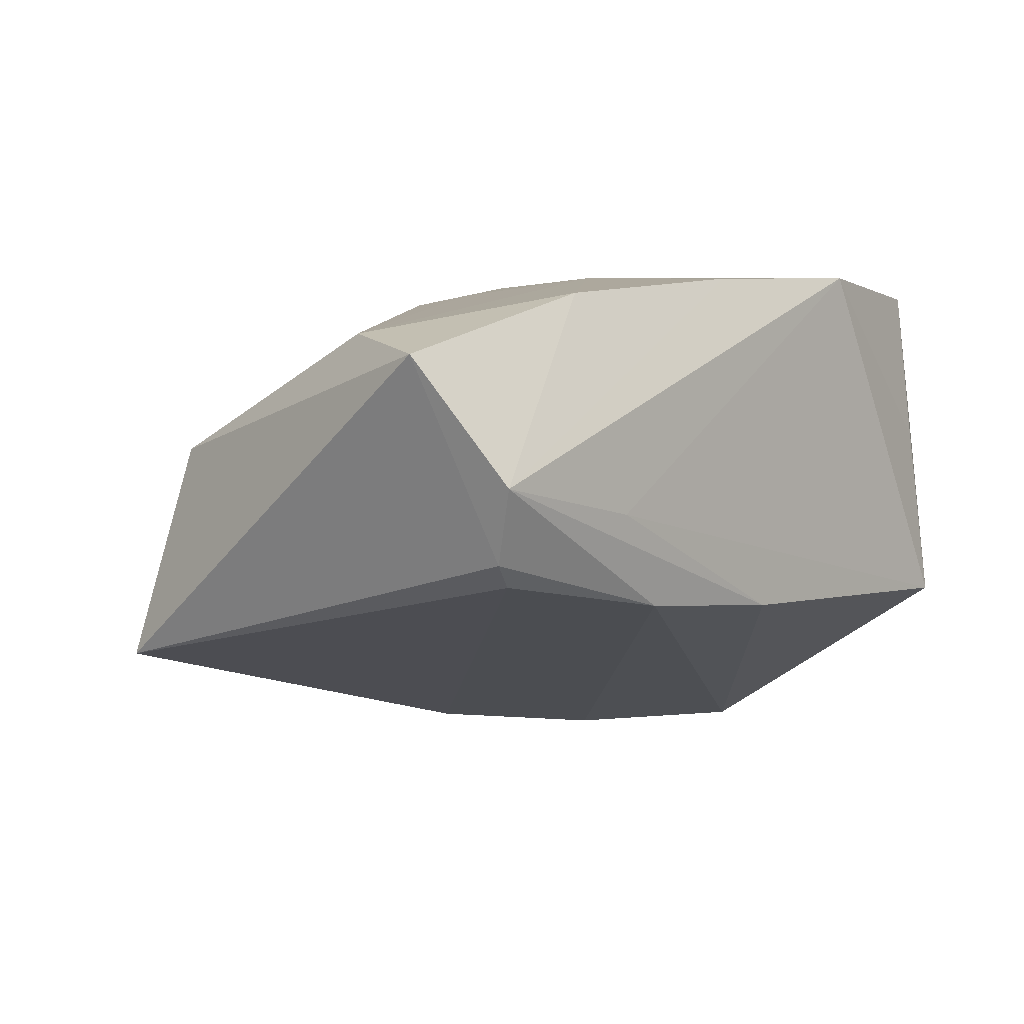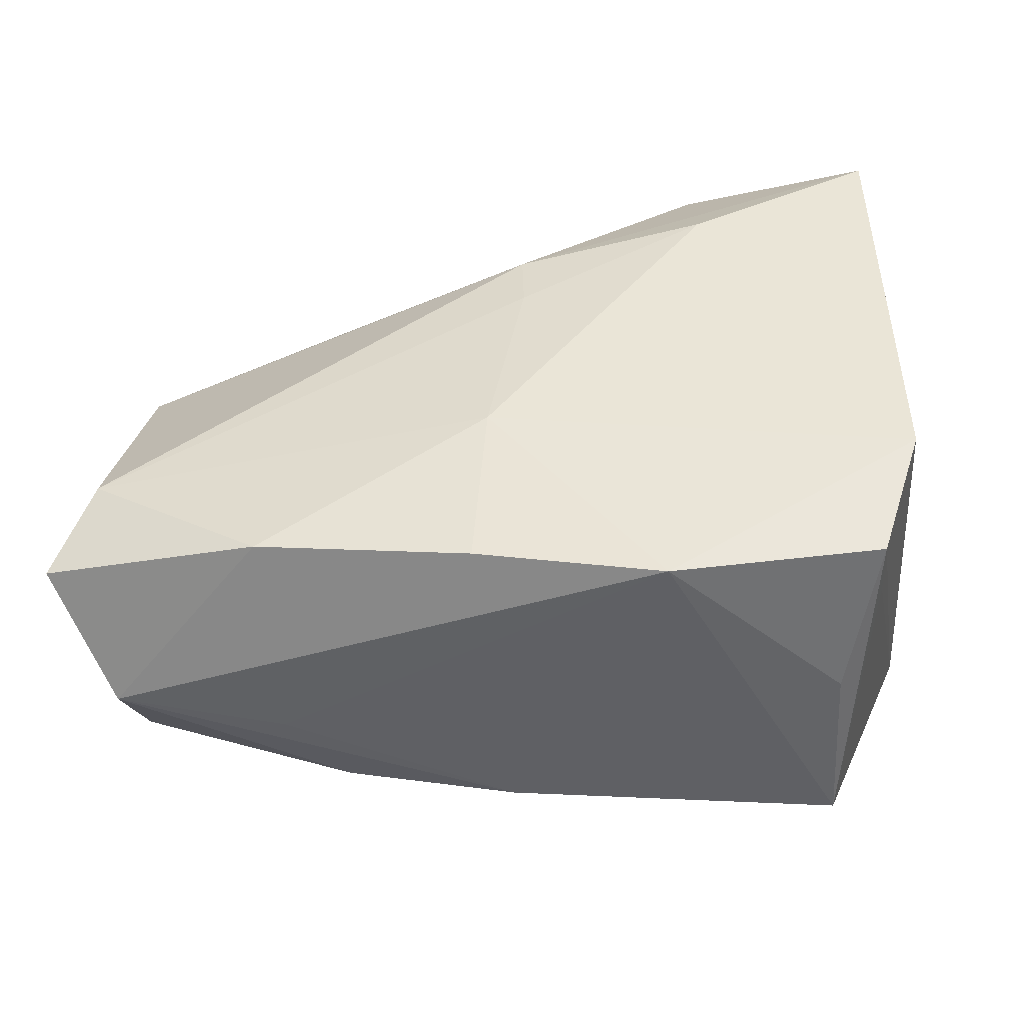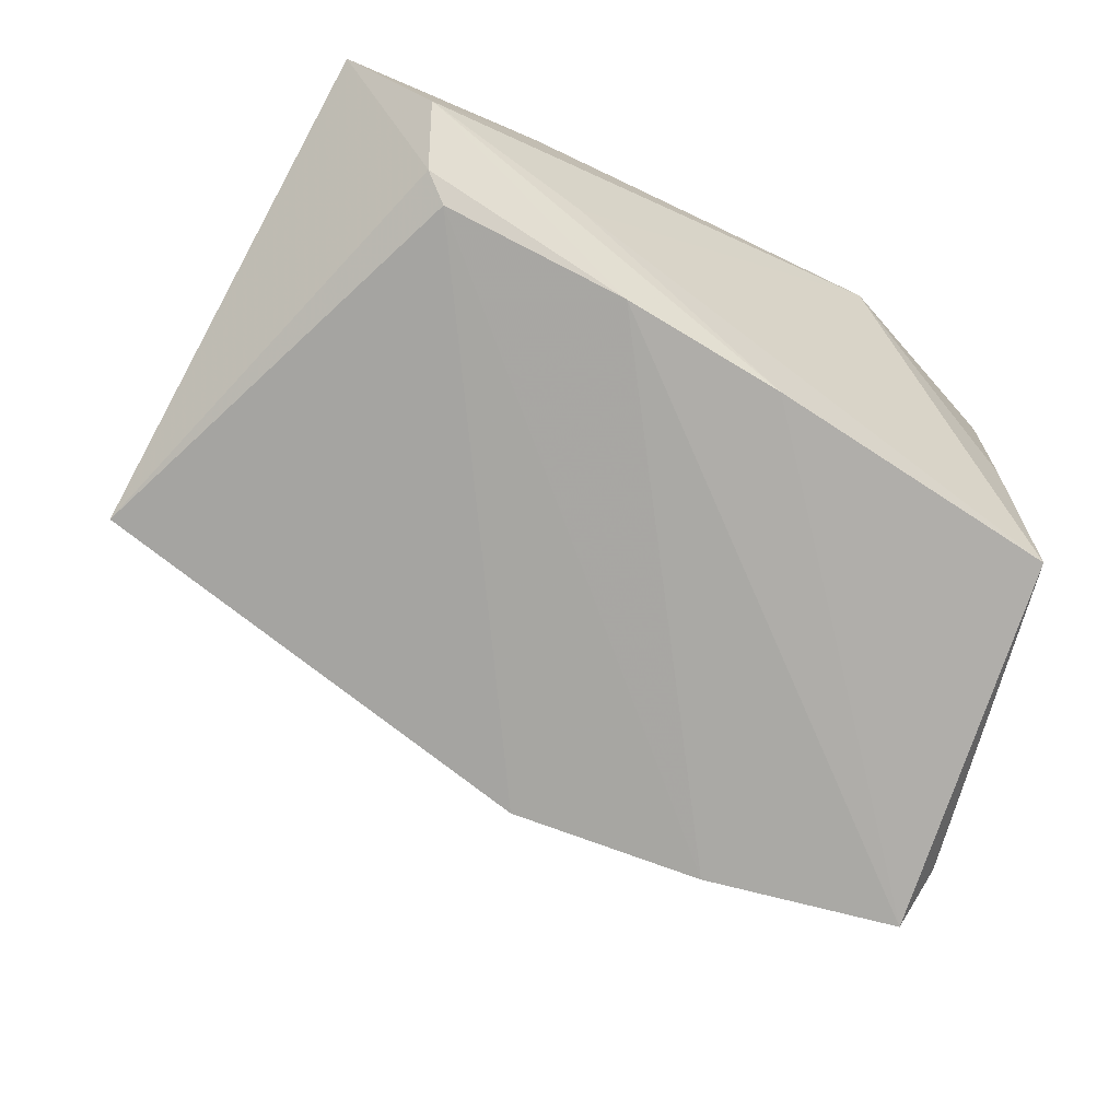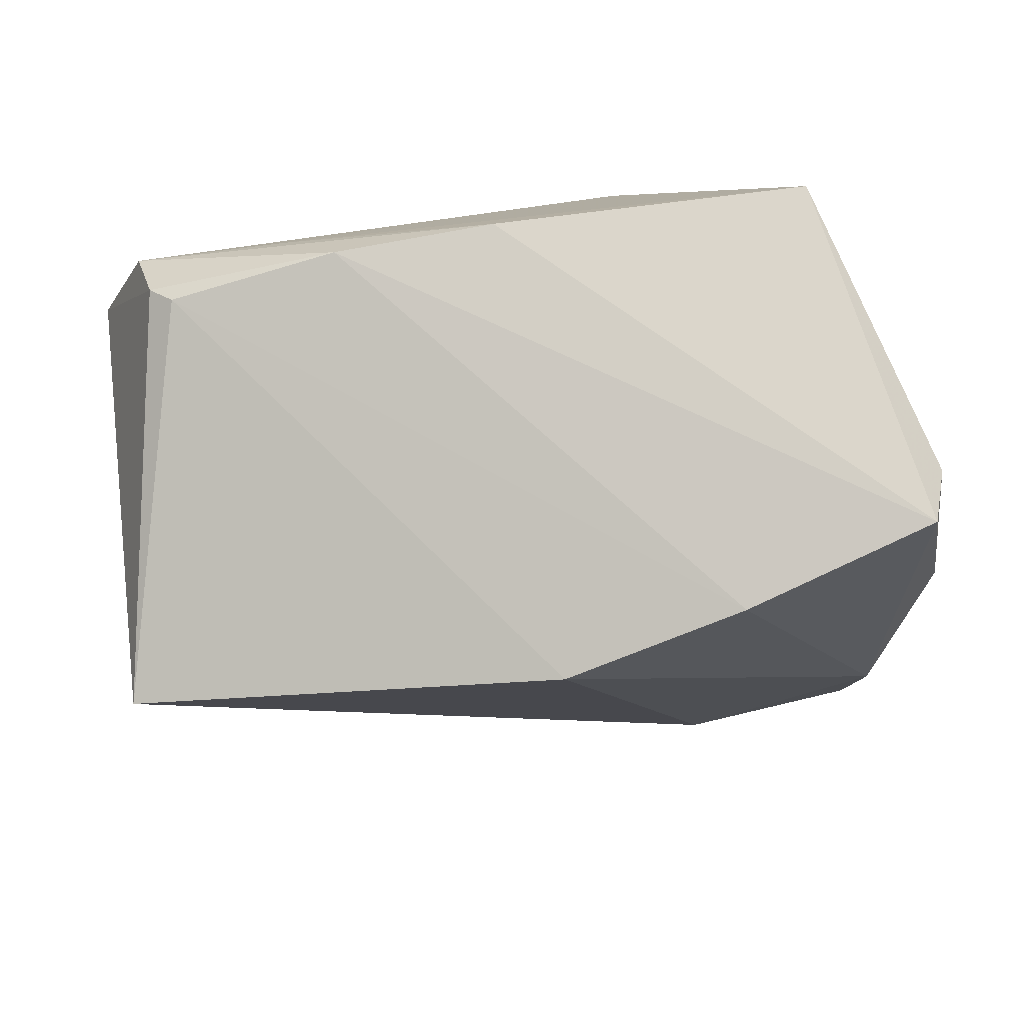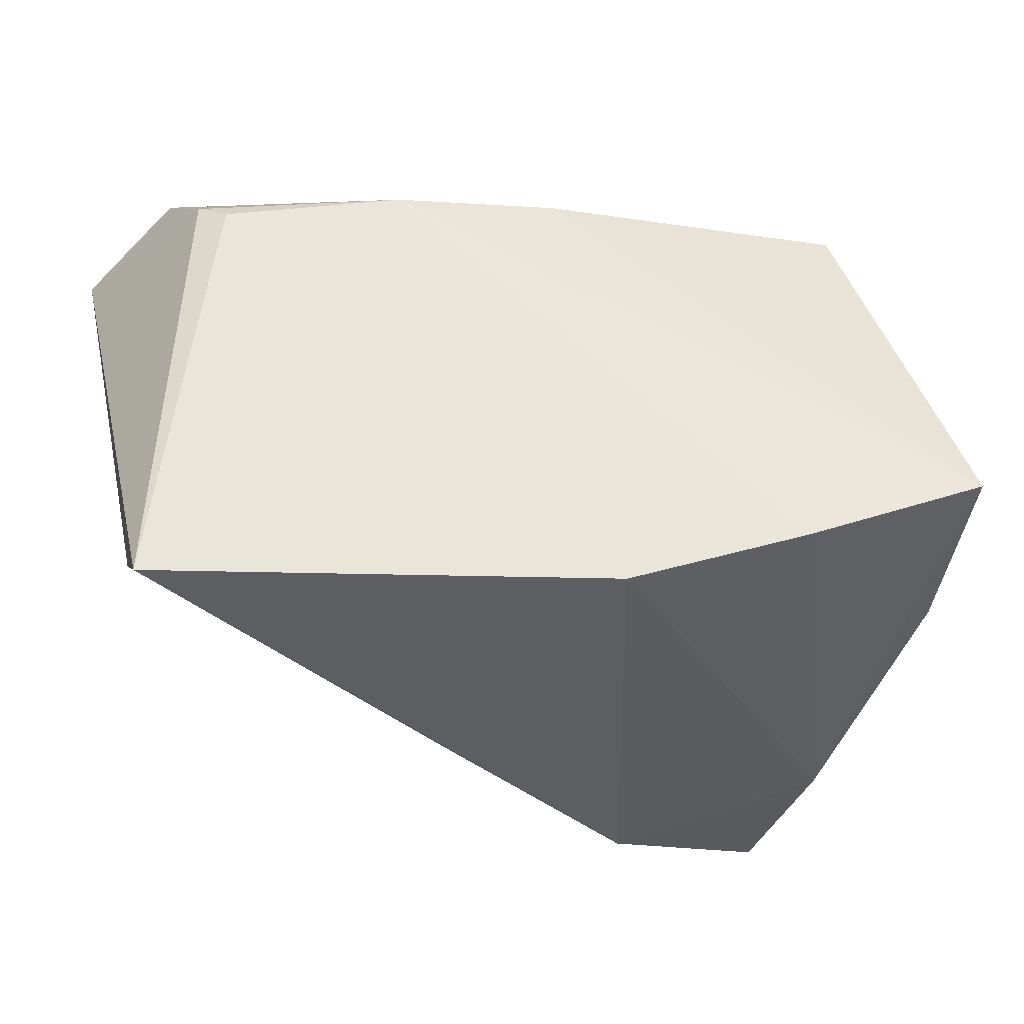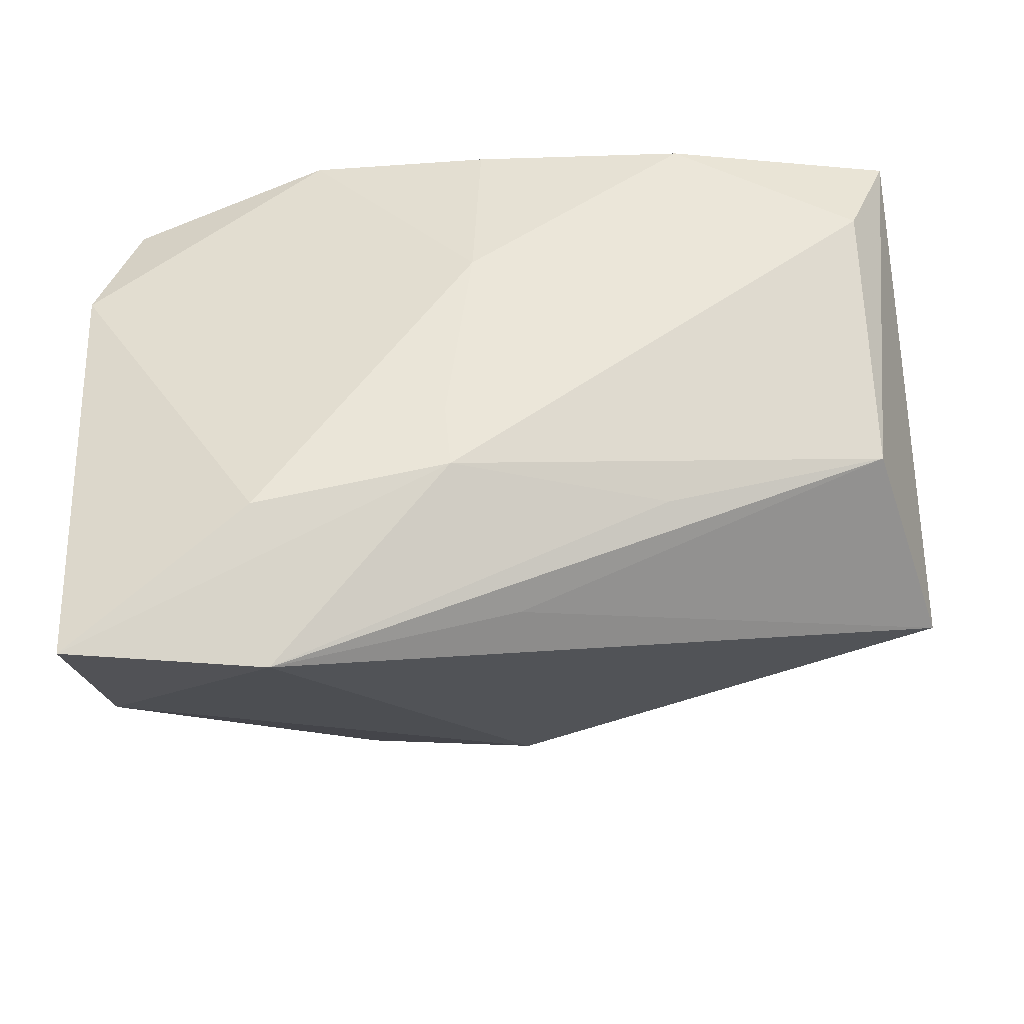
<metadata>
{"format":"obj","ext":"obj","renderer":"f3d","projection":"perspective","resolution":1024,"background":"white","views":[{"elev":2.1,"azim":130.6,"up":"+Z"},{"elev":44.9,"azim":-177.3,"up":"+Z"},{"elev":-55.3,"azim":143.9,"up":"+Z"},{"elev":-79.6,"azim":-173.4,"up":"+Z"},{"elev":-16.9,"azim":161.9,"up":"+Y"},{"elev":-42.4,"azim":13.5,"up":"+Y"}]}
</metadata>
<code>
v 0.03378 0.02803 0.02156
v -0.04115 0.0127 0.02709
v -0.04382 -0.00606 -0.03599
v -0.01615 -0.0433 0.01785
v 0.005625 -0.02203 0.02343
v 0.00508 -0.01411 0.0244
v -0.03701 0.02762 0.02421
v 0.05458 0.01464 0.01669
v 0.05881 0.02631 0.01408
v 0.05617 -0.02104 -0.02031
v -0.03982 -0.02902 0.02327
v 0.02419 0.03202 -0.0138
v 0.03133 0.03343 -0.003136
v 0.004028 0.03327 -0.01488
v 0.001553 -0.02075 -0.03299
v -0.03985 -0.0354 0.00551
v 0.02865 -0.02202 0.01125
v 0.008944 0.03067 0.02438
v 0.04868 0.02967 -0.008179
v 0.01041 -0.03347 0.009214
v -0.0207 -0.01411 -0.03563
v -0.04621 -0.001422 -0.0287
v 0.05351 -0.014 0.004066
v -0.01671 -0.0267 0.02709
v -0.03772 0.02533 0.01537
v -0.03487 0.03343 -0.01488
v 0.008325 0.009466 0.02547
v -0.04655 -0.01676 -0.01605
v 0.05104 0.03315 0.000101
v -0.03368 0.0316 0.005702
v -0.03858 -0.04256 0.02479
v 0.04564 0.02828 -0.01074
v -0.01274 0.03343 0.0255
f 16 31 28
f 3 16 28
f 31 16 4
f 10 4 15
f 15 4 16
f 31 24 2
f 26 25 7
f 7 2 33
f 33 2 27
f 27 2 24
f 13 26 33
f 33 29 13
f 9 23 10
f 8 23 9
f 16 3 21
f 21 15 16
f 28 31 11
f 11 2 28
f 31 2 11
f 22 25 26
f 26 3 22
f 22 7 25
f 2 7 22
f 22 3 28
f 28 2 22
f 33 26 30
f 30 7 33
f 26 7 30
f 20 4 10
f 10 23 20
f 20 23 4
f 31 4 5
f 5 24 31
f 5 23 8
f 1 27 8
f 8 9 1
f 1 9 29
f 12 21 3
f 4 23 17
f 17 5 4
f 23 5 17
f 6 27 24
f 24 5 6
f 8 27 6
f 6 5 8
f 33 27 18
f 27 1 18
f 18 29 33
f 18 1 29
f 14 13 29
f 29 12 14
f 26 13 14
f 14 3 26
f 14 12 3
f 10 15 32
f 15 21 32
f 21 12 32
f 19 12 29
f 19 32 12
f 10 32 19
f 19 9 10
f 29 9 19

</code>
